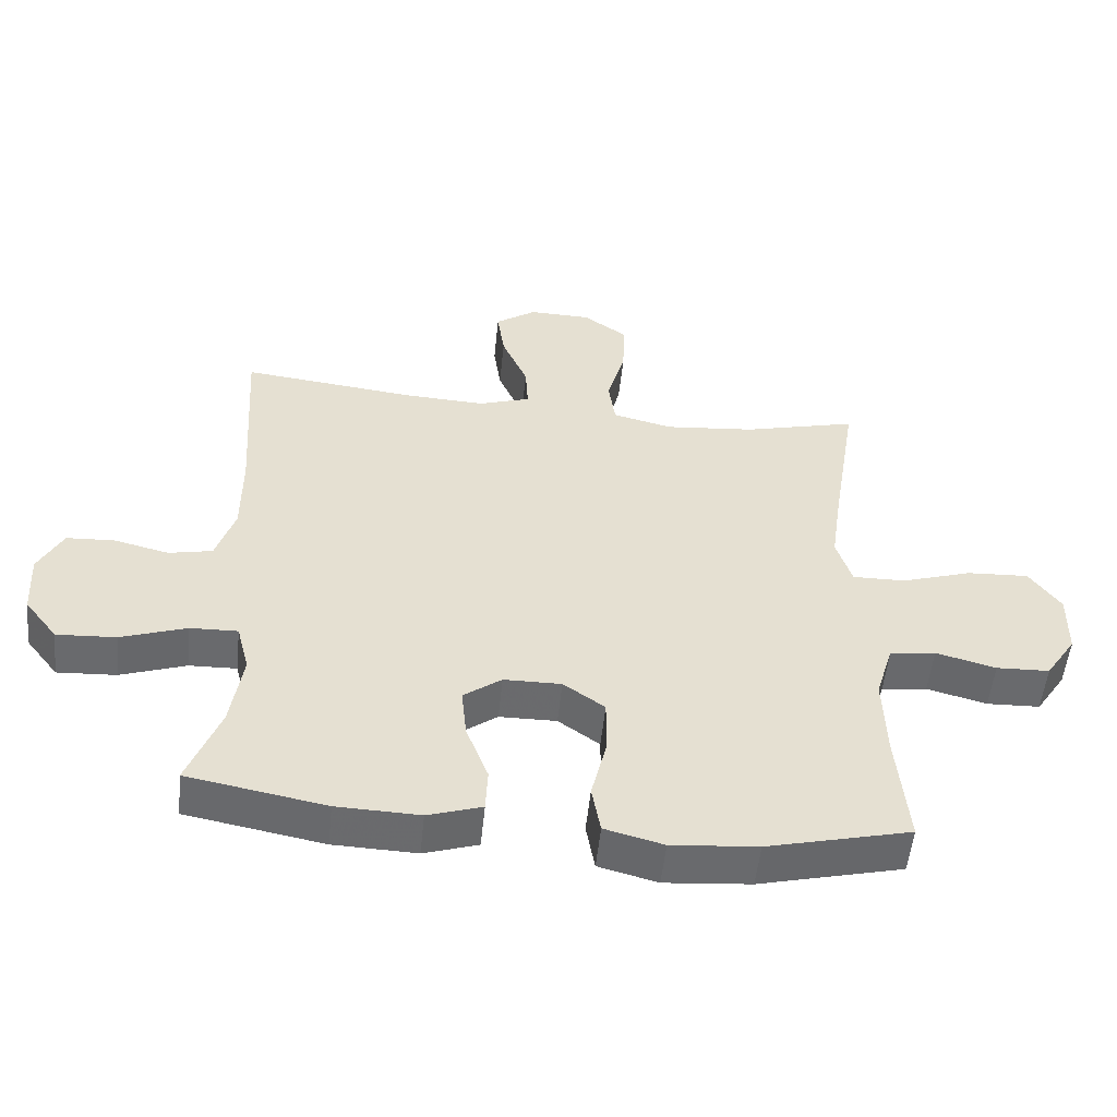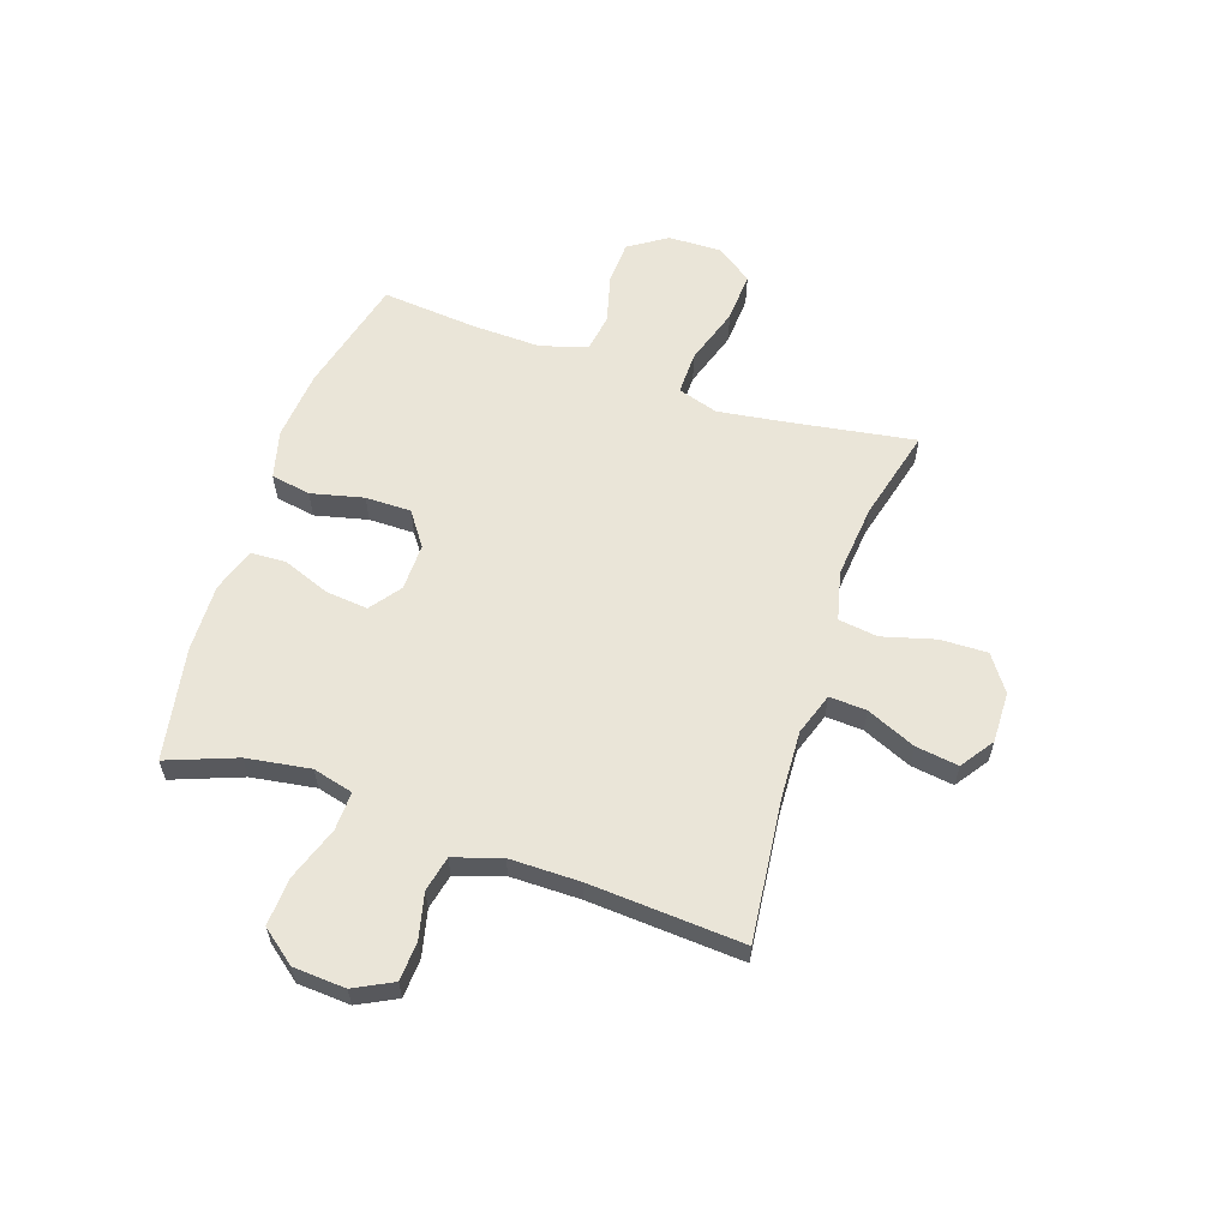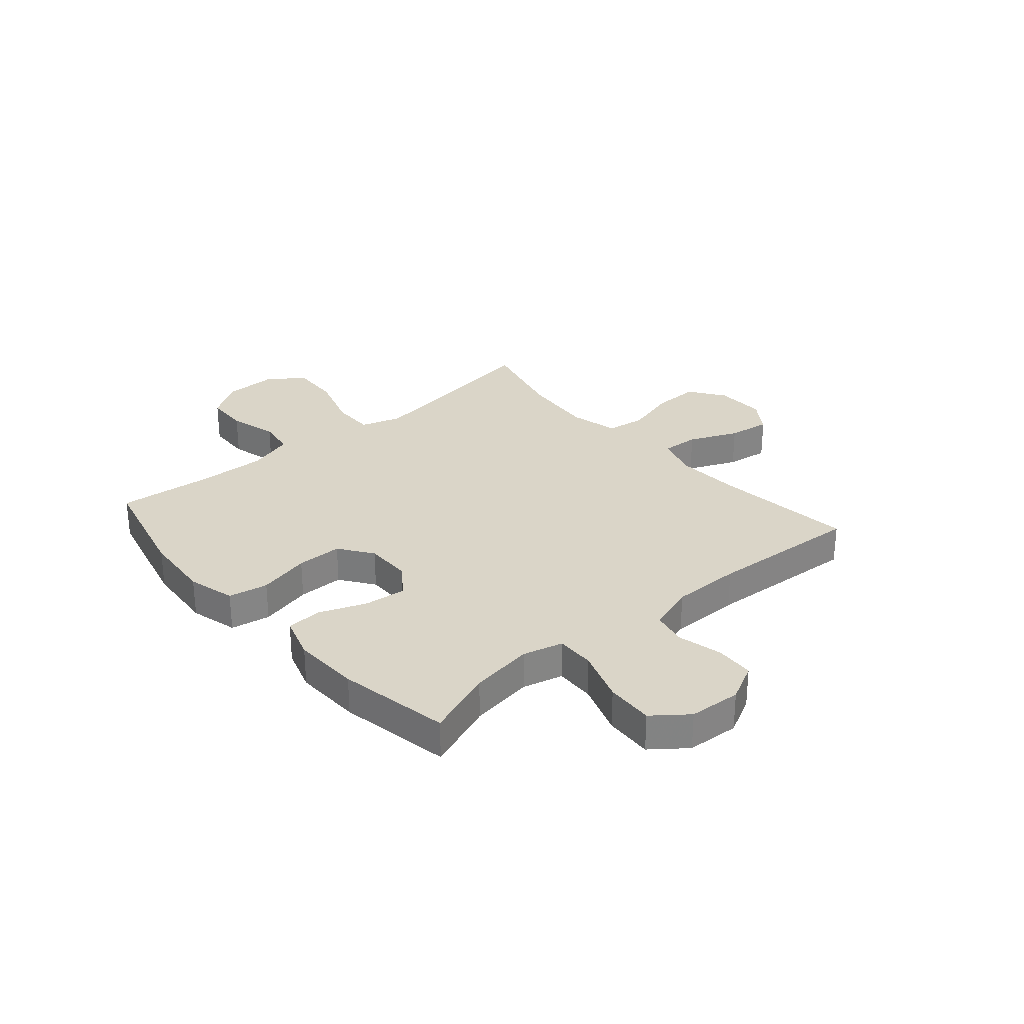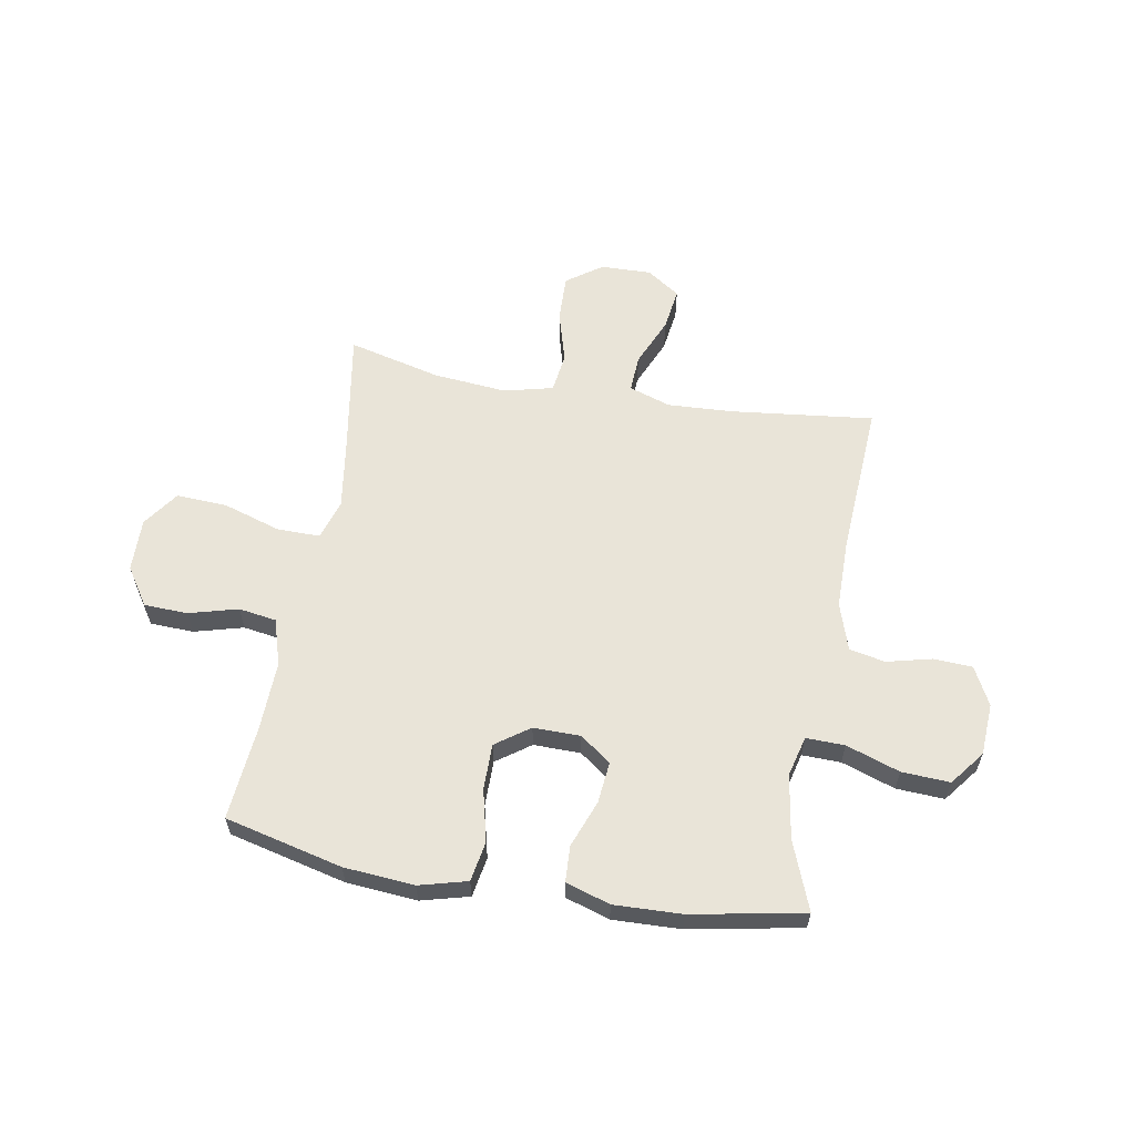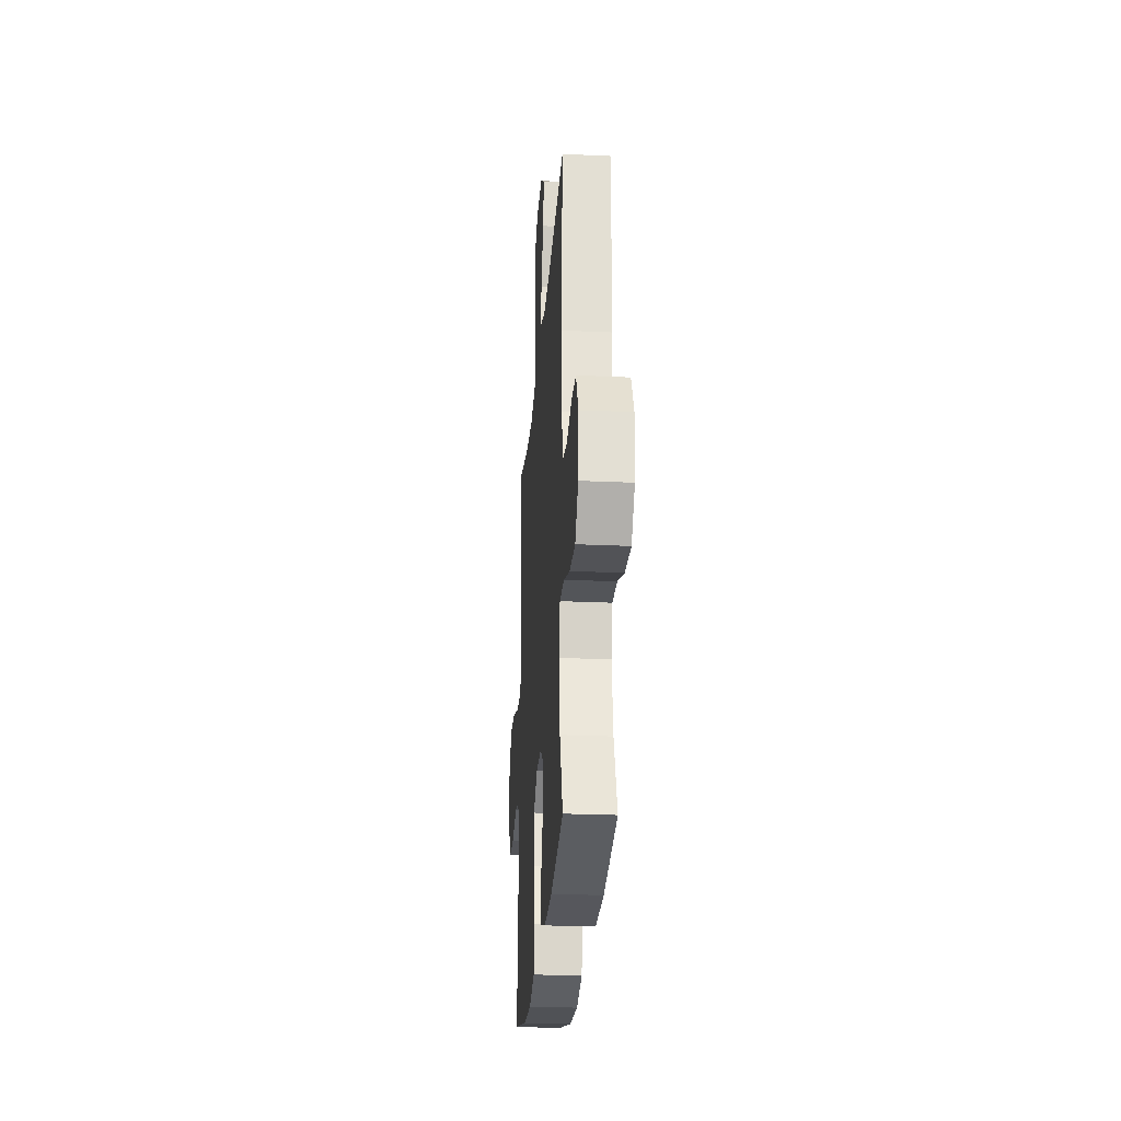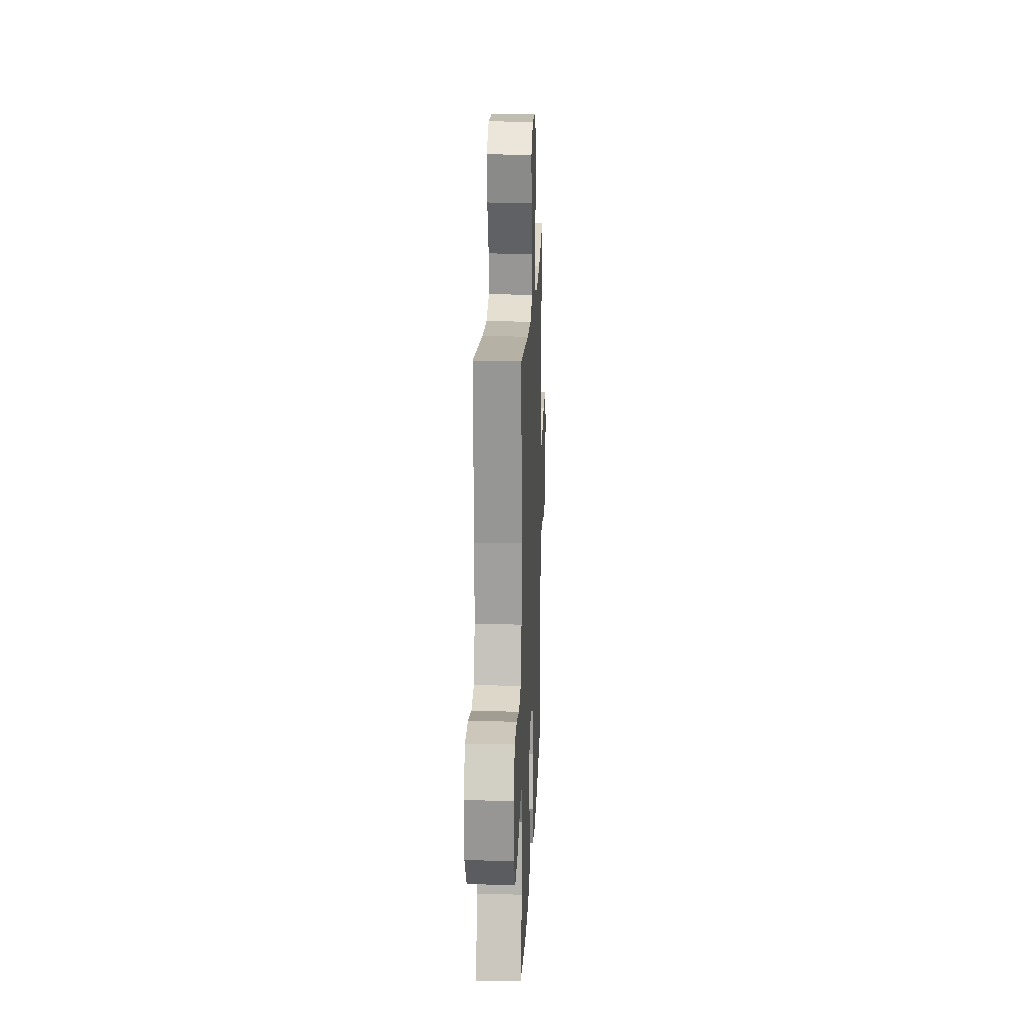
<metadata>
{"format":"obj","ext":"obj","renderer":"f3d","projection":"perspective","resolution":1024,"background":"white","views":[{"elev":-53.2,"azim":-5.9,"up":"+Z"},{"elev":59.6,"azim":-71.3,"up":"+Y"},{"elev":29.3,"azim":-130.8,"up":"+Y"},{"elev":60.1,"azim":-170.2,"up":"+Y"},{"elev":-25.7,"azim":-94.2,"up":"+Z"},{"elev":18.3,"azim":-87.6,"up":"+Z"}]}
</metadata>
<code>
v 0.5 0.07 -0.5
v 0.285 0.07 -0.553
v 0.156 0.07 -0.564
v 0.068 0.07 -0.541
v 0.055 0.07 -0.468
v 0.078 0.07 -0.372
v 0.078 0.07 -0.288
v 0.016 0.07 -0.244
v -0.07 0.07 -0.245
v -0.127 0.07 -0.287
v -0.119 0.07 -0.364
v -0.086 0.07 -0.45
v -0.089 0.07 -0.516
v -0.17 0.07 -0.542
v -0.294 0.07 -0.538
v -0.5 0.07 -0.5
v -0.452 0.07 -0.374
v -0.434 0.07 -0.257
v -0.453 0.07 -0.183
v -0.524 0.07 -0.185
v -0.622 0.07 -0.219
v -0.71 0.07 -0.224
v -0.759 0.07 -0.161
v -0.765 0.07 -0.065
v -0.729 0.07 0.005
v -0.658 0.07 0.009
v -0.575 0.07 -0.011
v -0.51 0.07 0.003
v -0.482 0.07 0.09
v -0.482 0.07 0.218
v -0.5 0.07 0.5
v -0.24 0.07 0.471
v -0.118 0.07 0.465
v -0.041 0.07 0.491
v -0.045 0.07 0.559
v -0.084 0.07 0.649
v -0.095 0.07 0.727
v -0.034 0.07 0.769
v 0.059 0.07 0.767
v 0.124 0.07 0.721
v 0.122 0.07 0.635
v 0.095 0.07 0.538
v 0.105 0.07 0.466
v 0.195 0.07 0.444
v 0.33 0.07 0.457
v 0.5 0.07 0.5
v 0.462 0.07 0.264
v 0.445 0.07 0.145
v 0.468 0.07 0.071
v 0.547 0.07 0.072
v 0.653 0.07 0.106
v 0.746 0.07 0.111
v 0.793 0.07 0.045
v 0.791 0.07 -0.053
v 0.745 0.07 -0.123
v 0.665 0.07 -0.126
v 0.575 0.07 -0.102
v 0.506 0.07 -0.113
v 0.48 0.07 -0.198
v 0.484 0.07 -0.326
v 0.5 0 -0.5
v 0.285 0 -0.553
v 0.156 0 -0.564
v 0.068 0 -0.541
v 0.055 0 -0.468
v 0.078 0 -0.372
v 0.078 0 -0.288
v 0.016 0 -0.244
v -0.07 0 -0.245
v -0.127 0 -0.287
v -0.119 0 -0.364
v -0.086 0 -0.45
v -0.089 0 -0.516
v -0.17 0 -0.542
v -0.294 0 -0.538
v -0.5 0 -0.5
v -0.452 0 -0.374
v -0.434 0 -0.257
v -0.453 0 -0.183
v -0.524 0 -0.185
v -0.622 0 -0.219
v -0.71 0 -0.224
v -0.759 0 -0.161
v -0.765 0 -0.065
v -0.729 0 0.005
v -0.658 0 0.009
v -0.575 0 -0.011
v -0.51 0 0.003
v -0.482 0 0.09
v -0.482 0 0.218
v -0.5 0 0.5
v -0.24 0 0.471
v -0.118 0 0.465
v -0.041 0 0.491
v -0.045 0 0.559
v -0.084 0 0.649
v -0.095 0 0.727
v -0.034 0 0.769
v 0.059 0 0.767
v 0.124 0 0.721
v 0.122 0 0.635
v 0.095 0 0.538
v 0.105 0 0.466
v 0.195 0 0.444
v 0.33 0 0.457
v 0.5 0 0.5
v 0.462 0 0.264
v 0.445 0 0.145
v 0.468 0 0.071
v 0.547 0 0.072
v 0.653 0 0.106
v 0.746 0 0.111
v 0.793 0 0.045
v 0.791 0 -0.053
v 0.745 0 -0.123
v 0.665 0 -0.126
v 0.575 0 -0.102
v 0.506 0 -0.113
v 0.48 0 -0.198
v 0.484 0 -0.326
f 54 55 56 57
f 54 57 58
f 53 54 58
f 50 51 52 53
f 49 50 53 58
f 48 49 58 59
f 45 46 47
f 44 45 47 48
f 43 44 48 59
f 39 40 41 42
f 39 42 43
f 38 39 43
f 35 36 37 38
f 34 35 38 43
f 33 34 43 59
f 30 31 32
f 29 30 32 33
f 28 29 33 59
f 24 25 26 27
f 20 21 22 23
f 19 20 23 24
f 14 15 16 17
f 14 17 18
f 11 12 13 14
f 10 11 14 18
f 9 10 18 19
f 3 4 5 6
f 3 6 7
f 60 1 2 3
f 60 3 7
f 59 60 7 8
f 24 27 28 59
f 19 24 59
f 8 9 19 59
f 117 116 115 114
f 118 117 114
f 118 114 113
f 113 112 111 110
f 118 113 110 109
f 119 118 109 108
f 107 106 105
f 108 107 105 104
f 119 108 104 103
f 102 101 100 99
f 103 102 99
f 103 99 98
f 98 97 96 95
f 103 98 95 94
f 119 103 94 93
f 92 91 90
f 93 92 90 89
f 119 93 89 88
f 87 86 85 84
f 83 82 81 80
f 84 83 80 79
f 77 76 75 74
f 78 77 74
f 74 73 72 71
f 78 74 71 70
f 79 78 70 69
f 66 65 64 63
f 67 66 63
f 63 62 61 120
f 67 63 120
f 68 67 120 119
f 119 88 87 84
f 119 84 79
f 119 79 69 68
f 1 61 62 2
f 2 62 63 3
f 3 63 64 4
f 4 64 65 5
f 5 65 66 6
f 6 66 67 7
f 7 67 68 8
f 8 68 69 9
f 9 69 70 10
f 10 70 71 11
f 11 71 72 12
f 12 72 73 13
f 13 73 74 14
f 14 74 75 15
f 15 75 76 16
f 16 76 77 17
f 17 77 78 18
f 18 78 79 19
f 19 79 80 20
f 20 80 81 21
f 21 81 82 22
f 22 82 83 23
f 23 83 84 24
f 24 84 85 25
f 25 85 86 26
f 26 86 87 27
f 27 87 88 28
f 28 88 89 29
f 29 89 90 30
f 30 90 91 31
f 31 91 92 32
f 32 92 93 33
f 33 93 94 34
f 34 94 95 35
f 35 95 96 36
f 36 96 97 37
f 37 97 98 38
f 38 98 99 39
f 39 99 100 40
f 40 100 101 41
f 41 101 102 42
f 42 102 103 43
f 43 103 104 44
f 44 104 105 45
f 45 105 106 46
f 46 106 107 47
f 47 107 108 48
f 48 108 109 49
f 49 109 110 50
f 50 110 111 51
f 51 111 112 52
f 52 112 113 53
f 53 113 114 54
f 54 114 115 55
f 55 115 116 56
f 56 116 117 57
f 57 117 118 58
f 58 118 119 59
f 59 119 120 60
f 60 120 61 1

</code>
